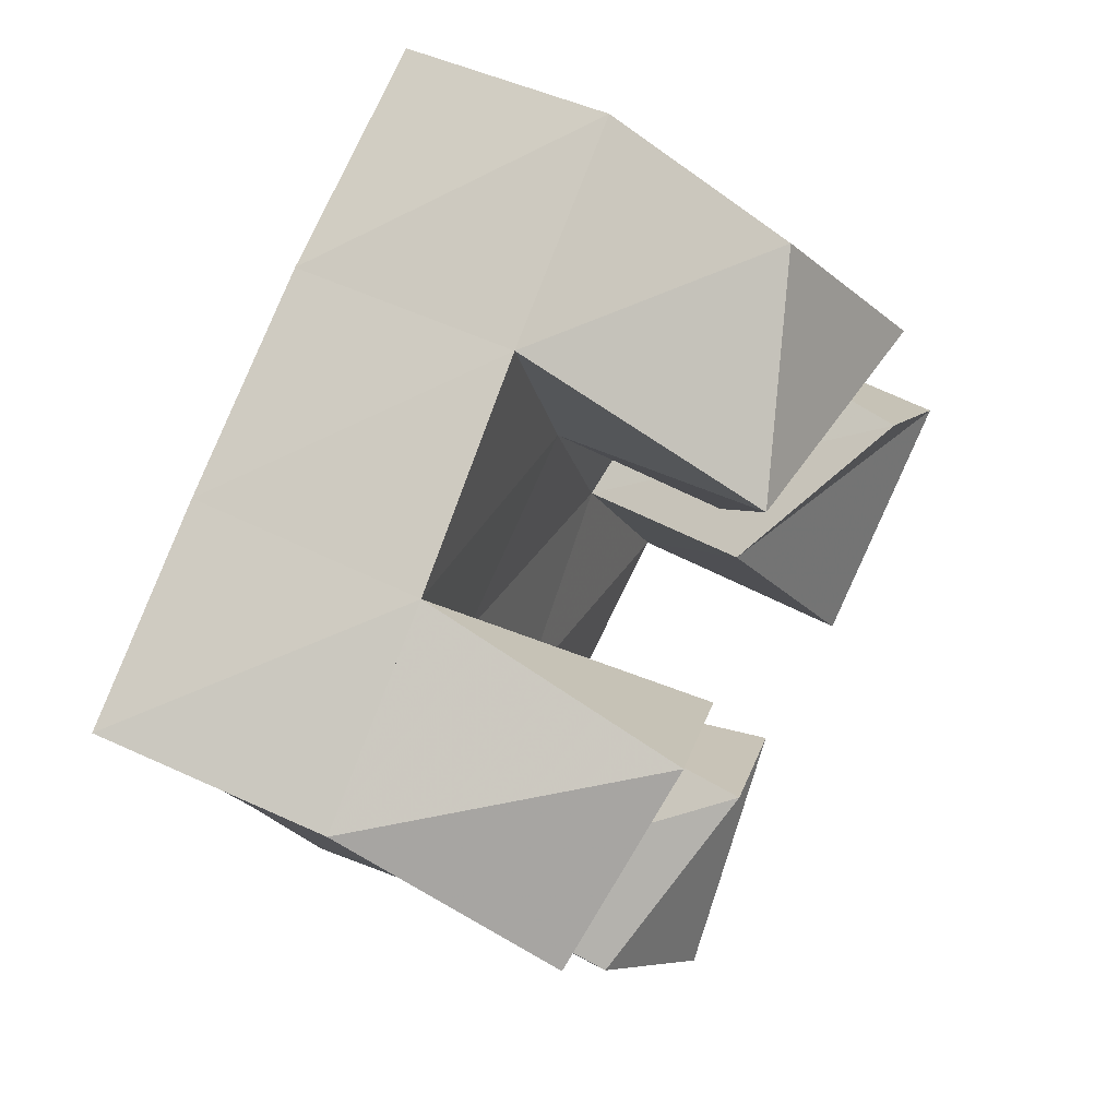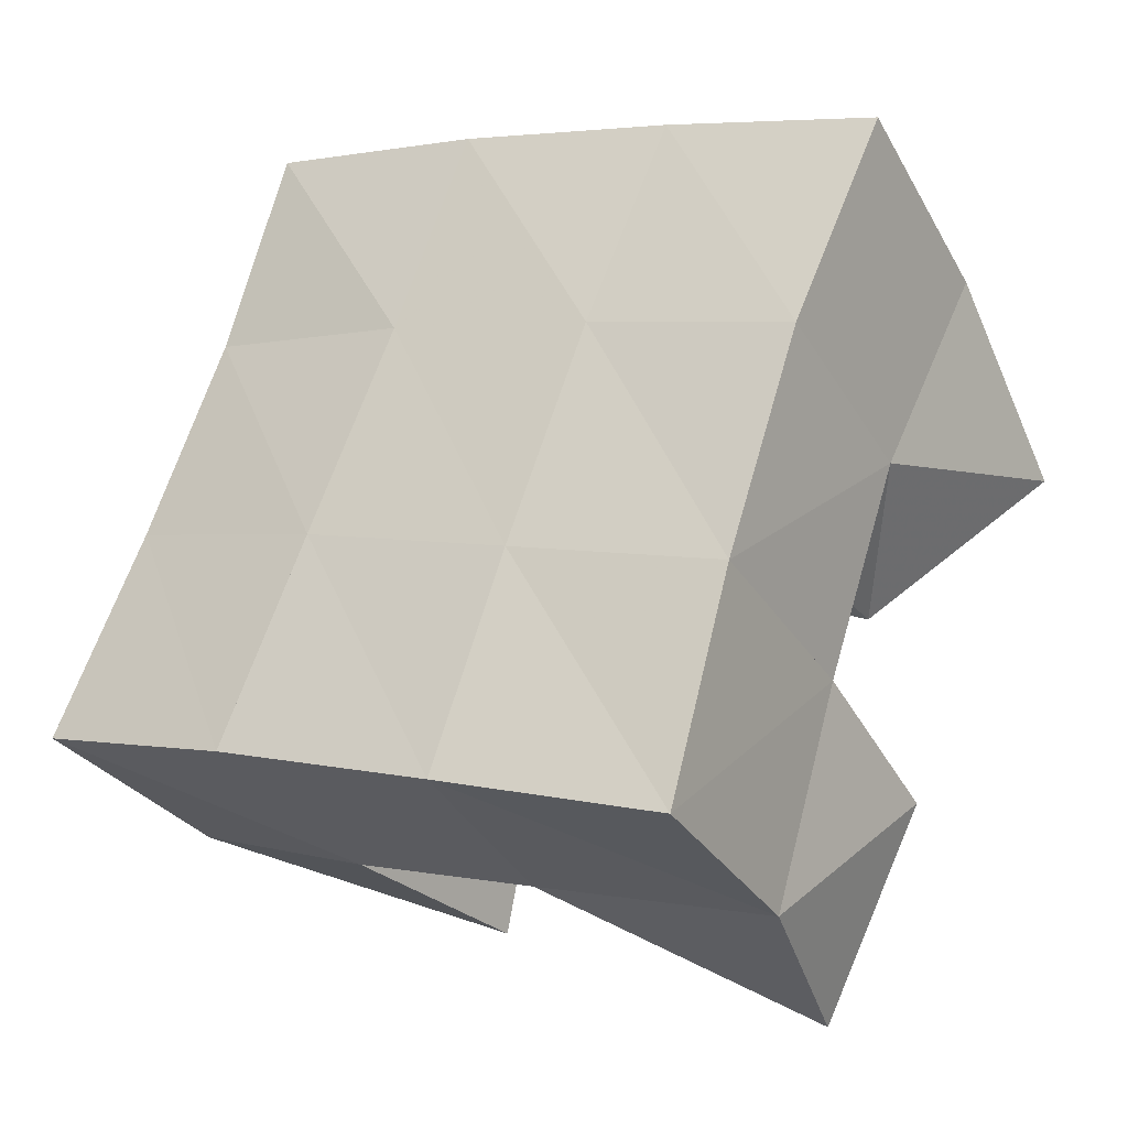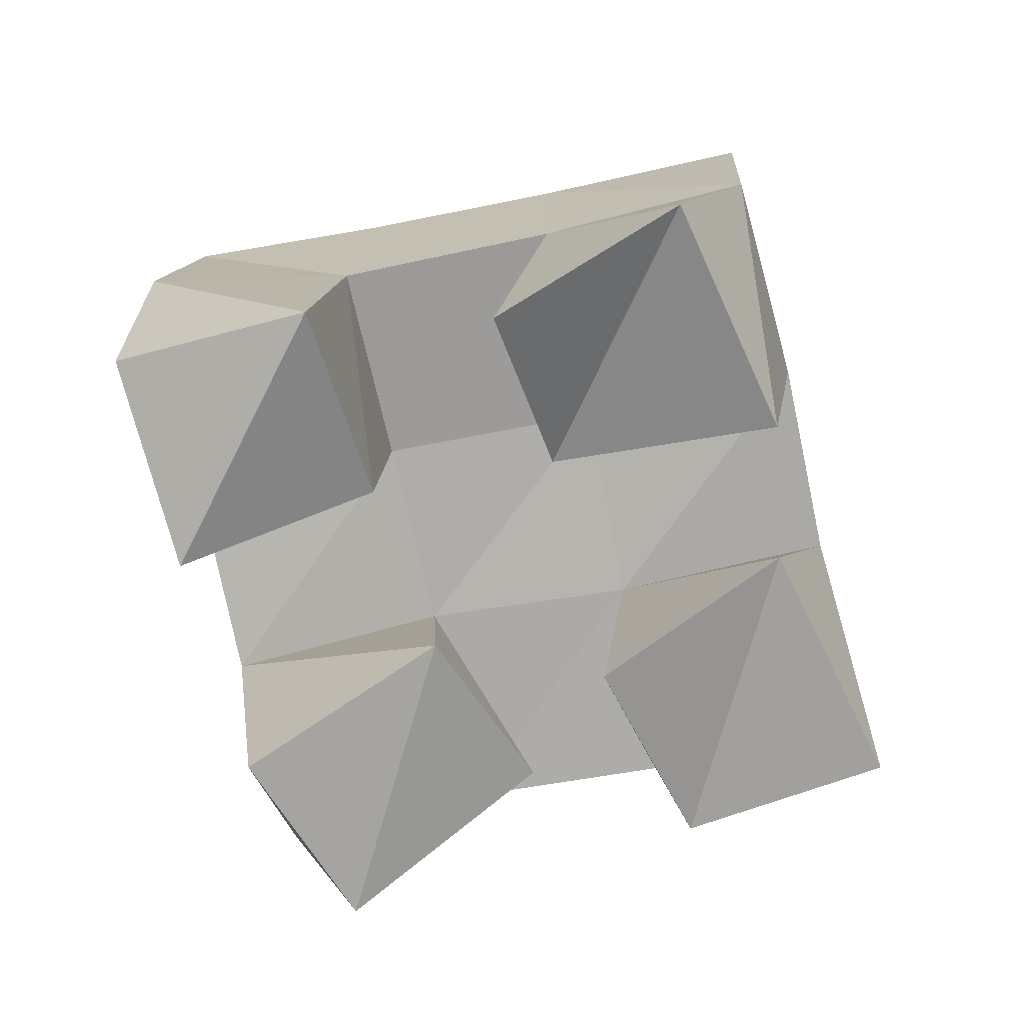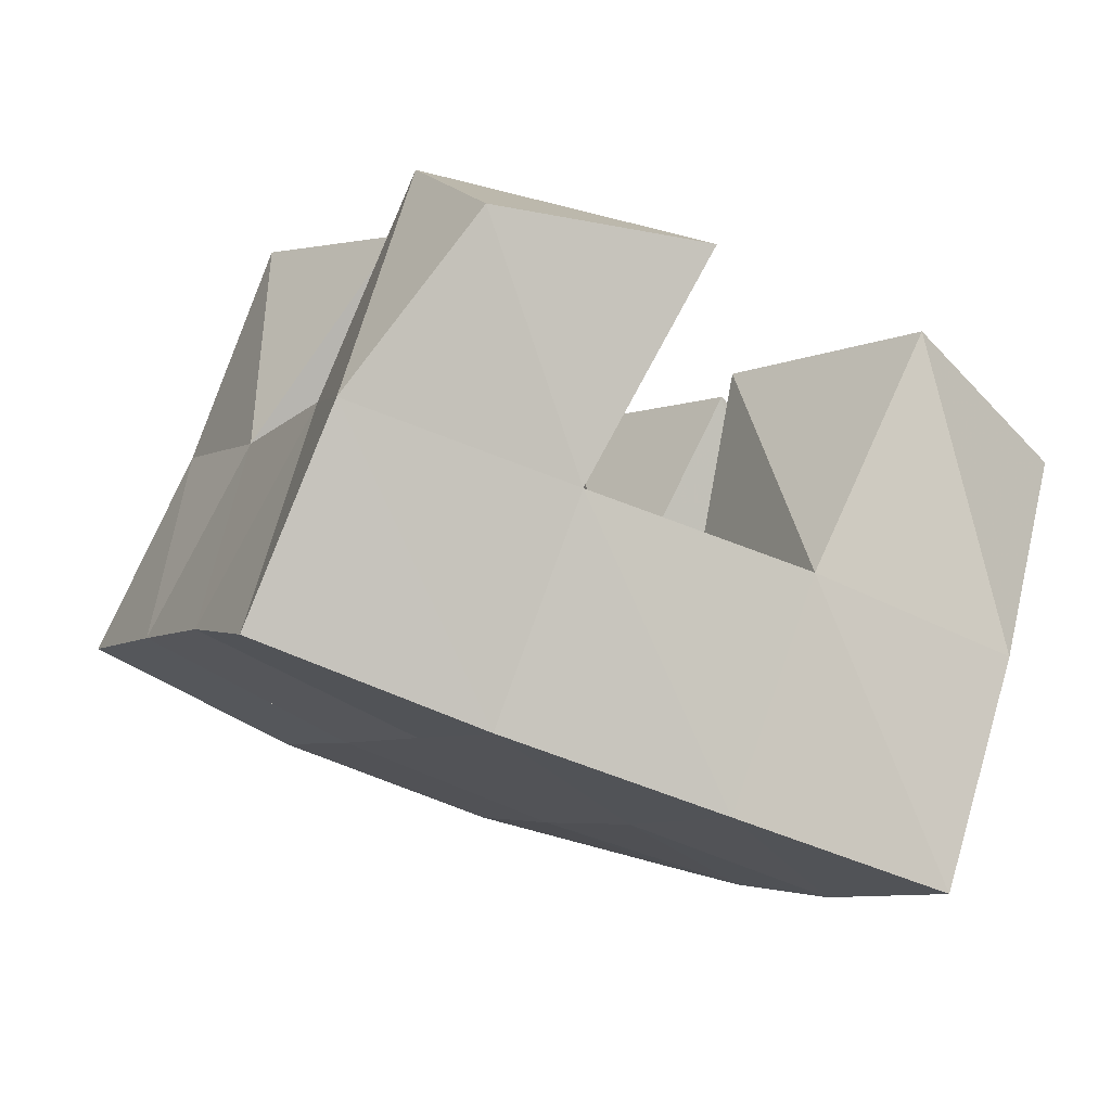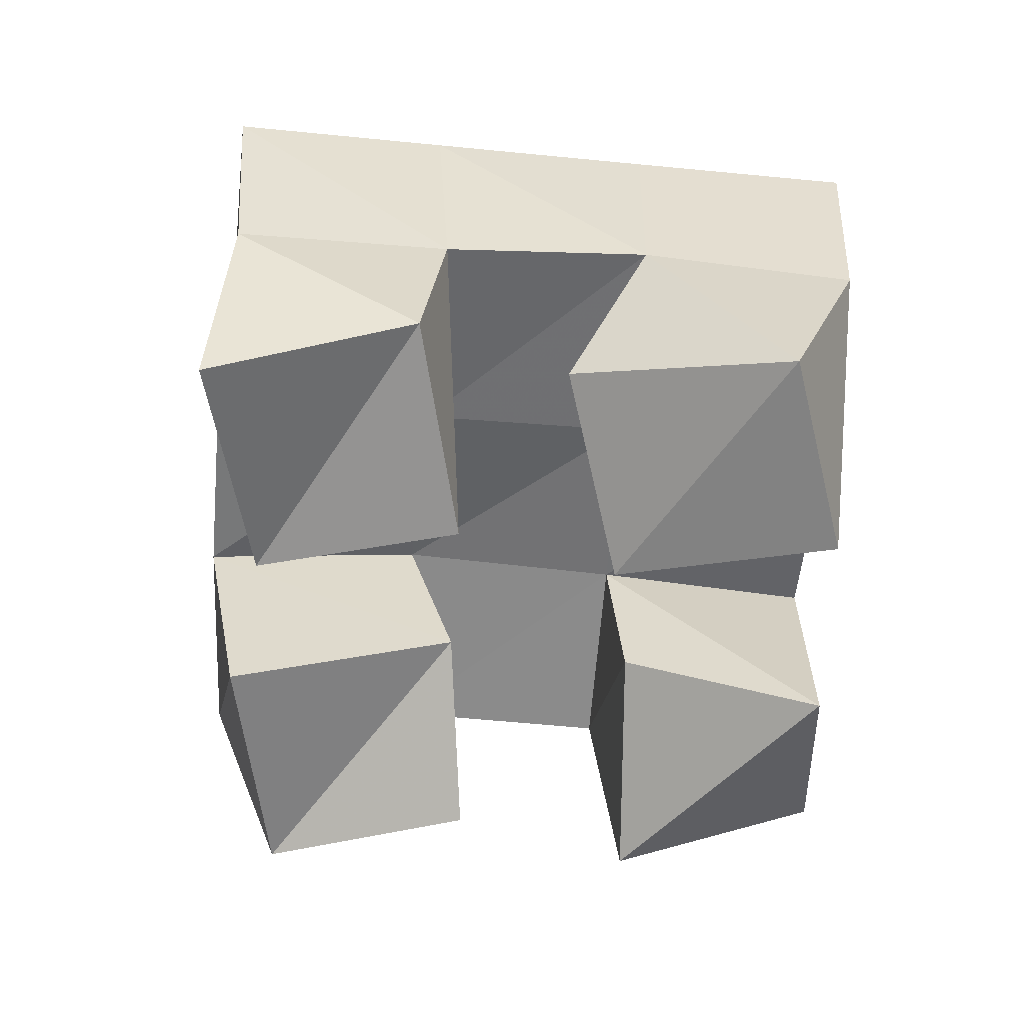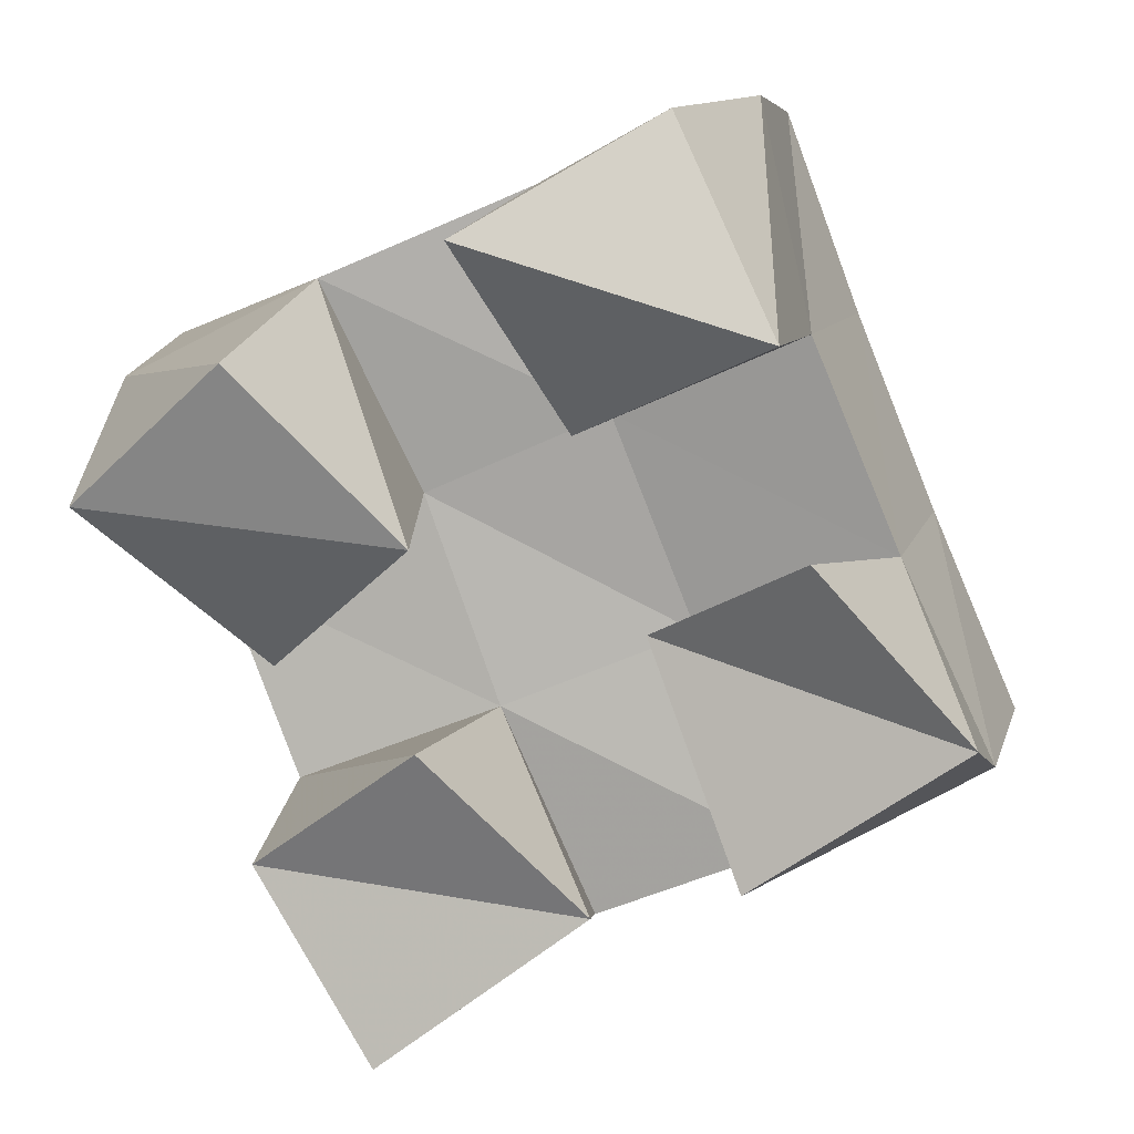
<metadata>
{"format":"obj","ext":"obj","renderer":"f3d","projection":"perspective","resolution":1024,"background":"white","views":[{"elev":57.7,"azim":-64.4,"up":"+Z"},{"elev":-37.1,"azim":-152.2,"up":"+Z"},{"elev":-78.3,"azim":79.0,"up":"+Y"},{"elev":75.5,"azim":-162.4,"up":"+Z"},{"elev":-54.3,"azim":-118.5,"up":"+Y"},{"elev":13.1,"azim":7.5,"up":"+Z"}]}
</metadata>
<code>
v 2.903 0.1191 -0.05006
v 2.917 0.1639 -0.05004
v 2.86 0.1042 -0.07474
v 2.87 0.1616 -0.06897
v 2.926 0.1 -0.0935
v 2.929 0.1524 -0.0986
v 2.883 0.1213 -0.1157
v 2.886 0.1602 -0.1176
v 2.854 0.1005 -0.1775
v 2.863 0.1568 -0.1831
v 2.816 0.1148 -0.2075
v 2.817 0.1555 -0.201
v 2.889 0.1066 -0.2129
v 2.884 0.1573 -0.2308
v 2.844 0.1036 -0.2472
v 2.834 0.1498 -0.2471
v 2.932 0.1 -0.1359
v 2.949 0.1529 -0.1458
v 2.898 0.1218 -0.1568
v 2.905 0.1607 -0.1657
v 2.966 0.1 -0.1724
v 2.971 0.1492 -0.1904
v 2.92 0.103 -0.2053
v 2.927 0.1548 -0.2125
v 2.816 0.1003 -0.099
v 2.823 0.1587 -0.08933
v 2.782 0.1091 -0.1305
v 2.78 0.1577 -0.1115
v 2.852 0.1079 -0.1372
v 2.845 0.1613 -0.1364
v 2.819 0.1276 -0.1676
v 2.799 0.1617 -0.1568
v 2.921 0.2107 -0.05638
v 2.872 0.2113 -0.07259
v 2.938 0.2044 -0.101
v 2.89 0.209 -0.1189
v 2.956 0.2015 -0.1458
v 2.91 0.2072 -0.1661
v 2.976 0.1998 -0.1916
v 2.93 0.2049 -0.212
v 2.825 0.2101 -0.09023
v 2.844 0.21 -0.1376
v 2.863 0.2078 -0.1865
v 2.881 0.2046 -0.233
v 2.779 0.2085 -0.109
v 2.799 0.2094 -0.1563
v 2.817 0.2056 -0.2046
v 2.833 0.1997 -0.2516
f 1 2 4
f 3 1 4
f 2 6 8
f 4 2 8
f 6 5 7
f 8 6 7
f 5 1 3
f 7 5 3
f 8 7 3
f 4 8 3
f 2 1 5
f 6 2 5
f 9 10 12
f 11 9 12
f 10 14 16
f 12 10 16
f 14 13 15
f 16 14 15
f 13 9 11
f 15 13 11
f 16 15 11
f 12 16 11
f 10 9 13
f 14 10 13
f 17 18 20
f 19 17 20
f 18 22 24
f 20 18 24
f 22 21 23
f 24 22 23
f 21 17 19
f 23 21 19
f 24 23 19
f 20 24 19
f 18 17 21
f 22 18 21
f 25 26 28
f 27 25 28
f 26 30 32
f 28 26 32
f 30 29 31
f 32 30 31
f 29 25 27
f 31 29 27
f 32 31 27
f 28 32 27
f 26 25 29
f 30 26 29
f 2 33 34
f 4 2 34
f 33 35 36
f 34 33 36
f 35 6 8
f 36 35 8
f 6 2 4
f 8 6 4
f 36 8 4
f 34 36 4
f 33 2 6
f 35 33 6
f 6 35 36
f 8 6 36
f 35 37 38
f 36 35 38
f 37 18 20
f 38 37 20
f 18 6 8
f 20 18 8
f 38 20 8
f 36 38 8
f 35 6 18
f 37 35 18
f 18 37 38
f 20 18 38
f 37 39 40
f 38 37 40
f 39 22 24
f 40 39 24
f 22 18 20
f 24 22 20
f 40 24 20
f 38 40 20
f 37 18 22
f 39 37 22
f 4 34 41
f 26 4 41
f 34 36 42
f 41 34 42
f 36 8 30
f 42 36 30
f 8 4 26
f 30 8 26
f 42 30 26
f 41 42 26
f 34 4 8
f 36 34 8
f 8 36 42
f 30 8 42
f 36 38 43
f 42 36 43
f 38 20 10
f 43 38 10
f 20 8 30
f 10 20 30
f 43 10 30
f 42 43 30
f 36 8 20
f 38 36 20
f 20 38 43
f 10 20 43
f 38 40 44
f 43 38 44
f 40 24 14
f 44 40 14
f 24 20 10
f 14 24 10
f 44 14 10
f 43 44 10
f 38 20 24
f 40 38 24
f 26 41 45
f 28 26 45
f 41 42 46
f 45 41 46
f 42 30 32
f 46 42 32
f 30 26 28
f 32 30 28
f 46 32 28
f 45 46 28
f 41 26 30
f 42 41 30
f 30 42 46
f 32 30 46
f 42 43 47
f 46 42 47
f 43 10 12
f 47 43 12
f 10 30 32
f 12 10 32
f 47 12 32
f 46 47 32
f 42 30 10
f 43 42 10
f 10 43 47
f 12 10 47
f 43 44 48
f 47 43 48
f 44 14 16
f 48 44 16
f 14 10 12
f 16 14 12
f 48 16 12
f 47 48 12
f 43 10 14
f 44 43 14

</code>
